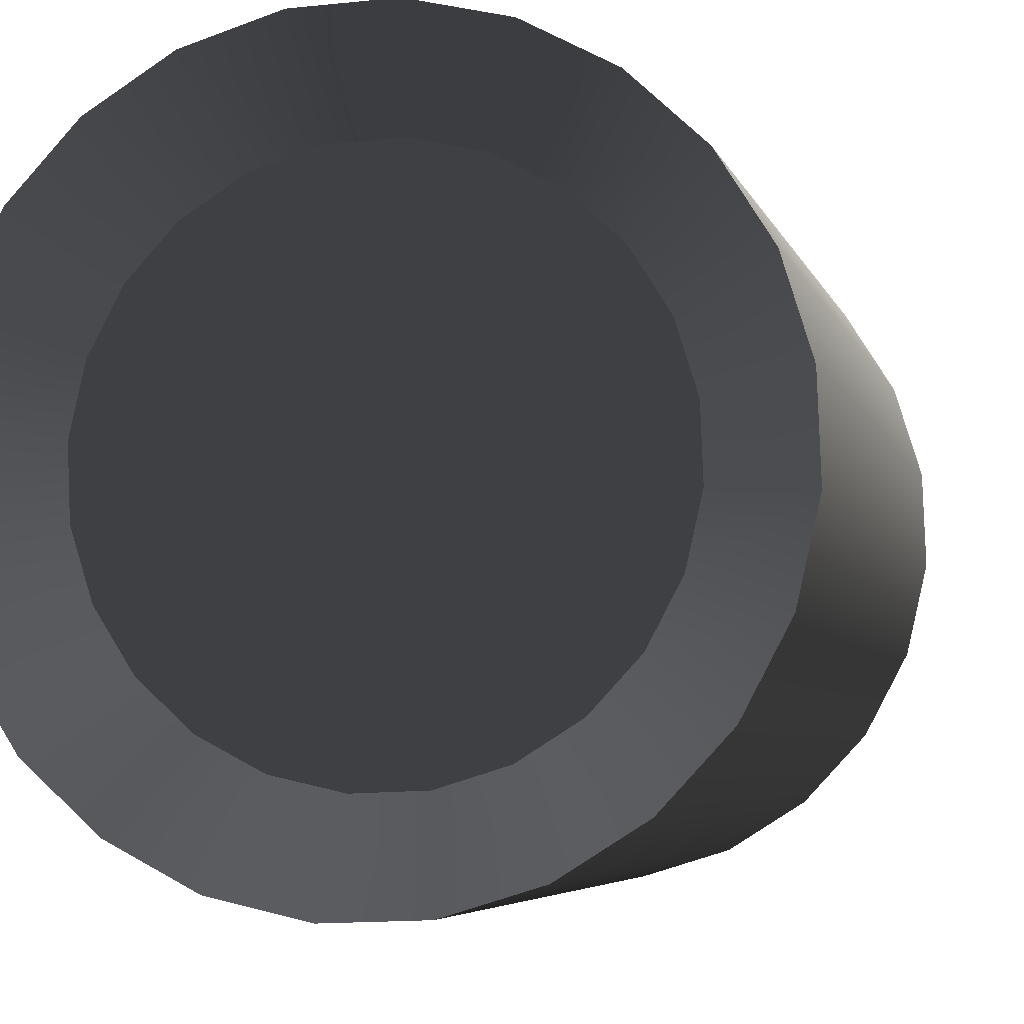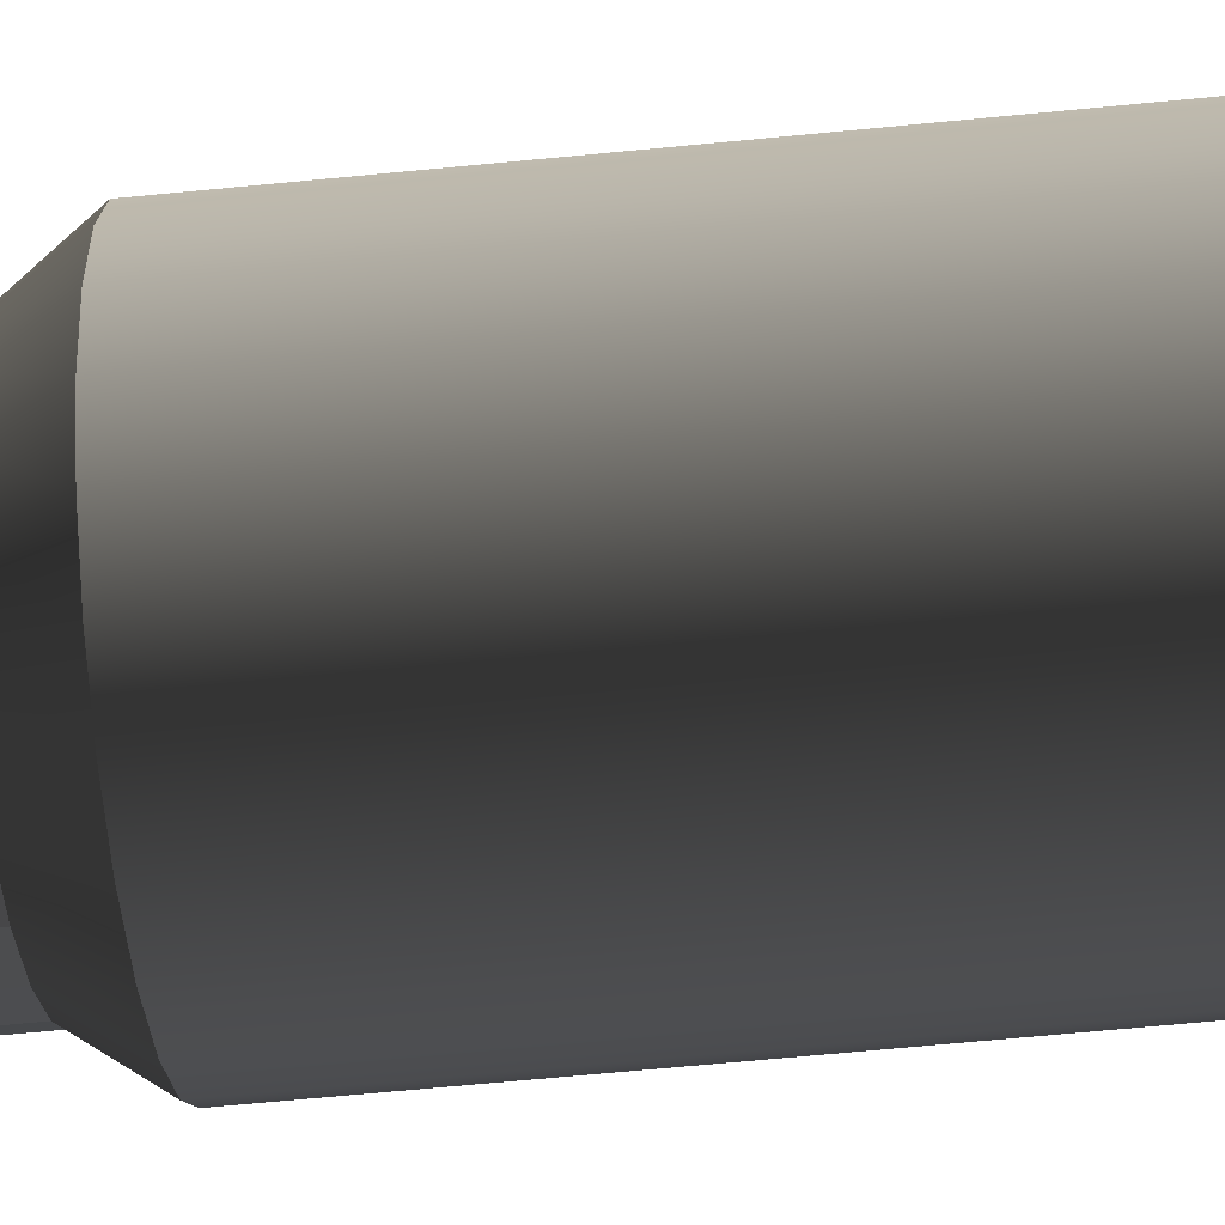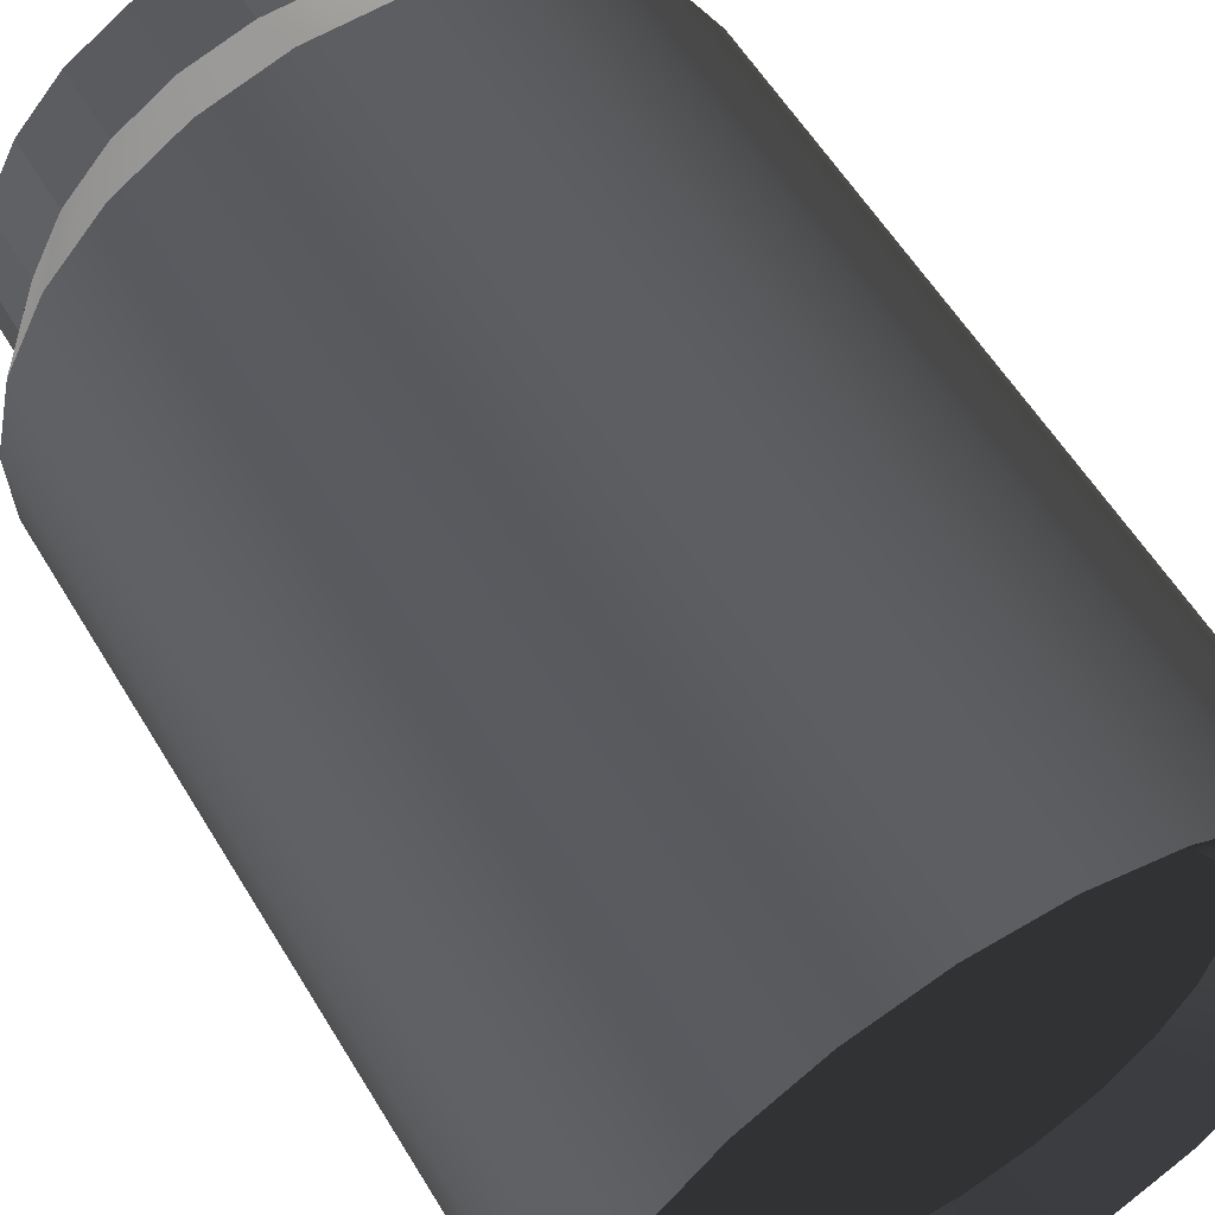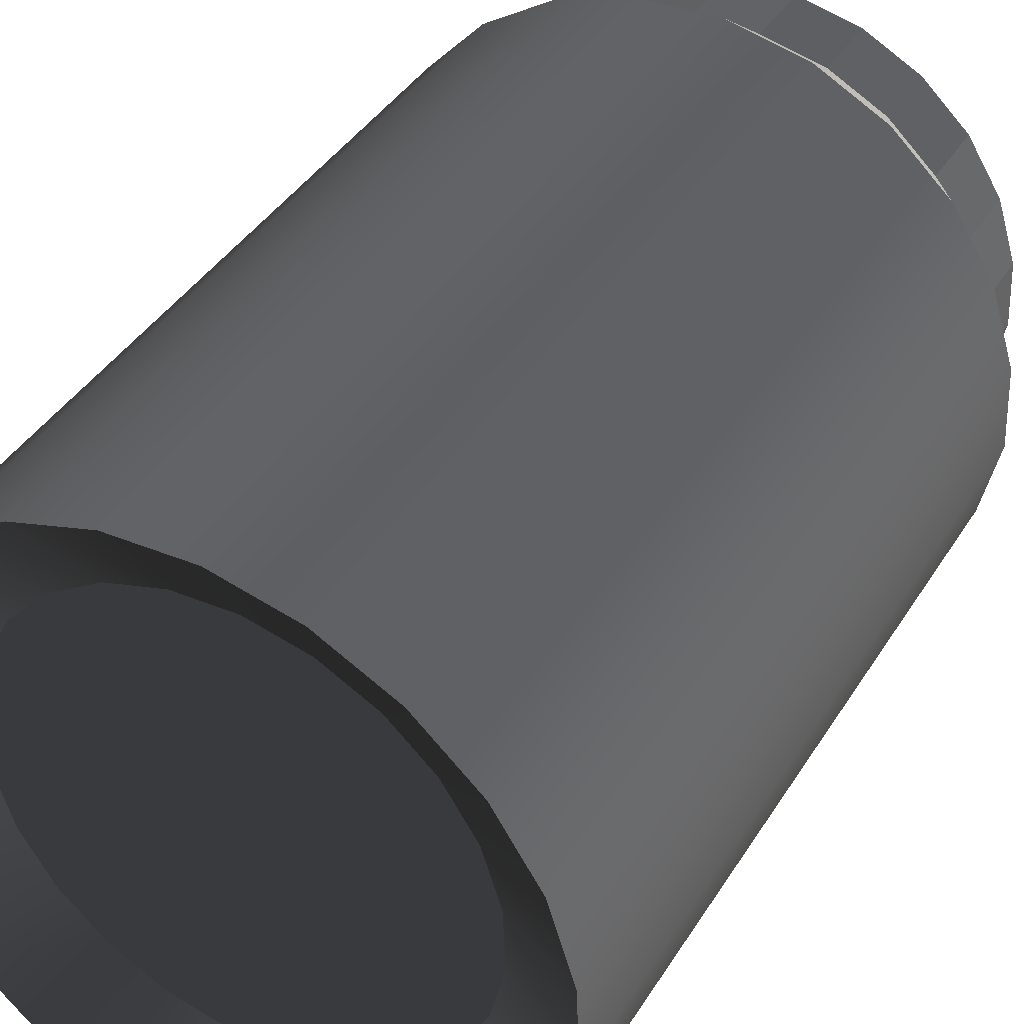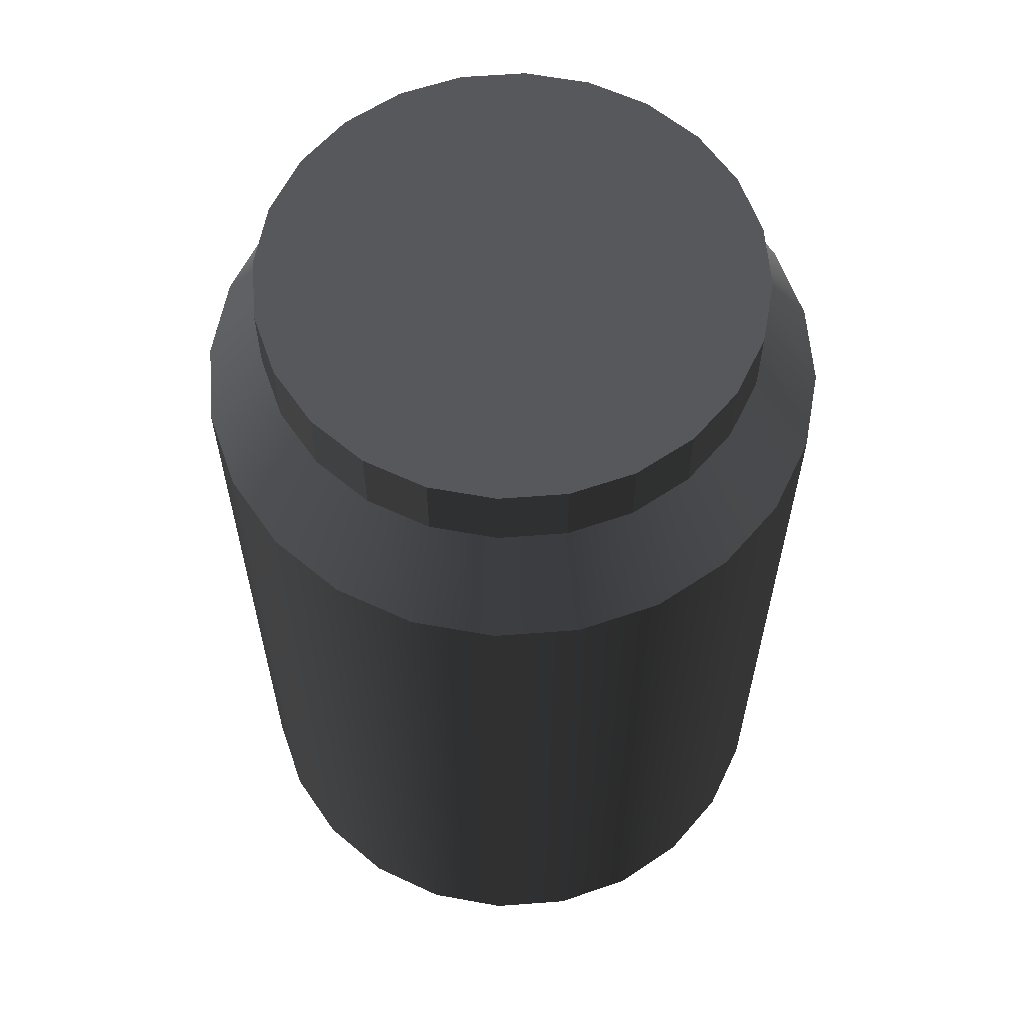
<metadata>
{"format":"obj","ext":"obj","renderer":"f3d","projection":"perspective","resolution":1024,"background":"white","views":[{"elev":-4.7,"azim":-167.3,"up":"+Y"},{"elev":-73.7,"azim":95.3,"up":"+Y"},{"elev":57.6,"azim":149.2,"up":"+Y"},{"elev":40.1,"azim":-151.1,"up":"+Y"},{"elev":60.5,"azim":173.3,"up":"+Z"}]}
</metadata>
<code>
v 0.01149 0.06691 0.06738
v -0.006218 0.06761 -0.0172
v -0.006218 0.06761 0.06738
v 0.01149 0.06691 -0.0172
v -0.0235 0.06369 -0.0172
v -0.005007 0.05443 0.08574
v 0.02842 0.06166 0.06738
v -0.0235 0.06369 0.06738
v 0.009253 0.05388 0.08574
v -0.01893 0.05128 0.08574
v 0.02842 0.06166 -0.0172
v 0.02288 0.04965 0.08574
v -0.03919 0.05544 -0.0172
v 0.04341 0.0522 0.06738
v 0.03495 0.04203 0.08574
v -0.03919 0.05544 0.06738
v -0.03155 0.04464 0.08574
v 0.04341 0.0522 -0.0172
v -0.0522 0.04341 -0.0172
v 0.05544 0.03919 -0.0172
v 0.05544 0.03919 0.06738
v -0.0522 0.04341 0.06738
v -0.04203 0.03495 0.08574
v 0.04464 0.03155 0.08574
v -0.06166 0.02842 0.06738
v 0.06369 0.0235 -0.0172
v 0.06369 0.0235 0.06738
v -0.06166 0.02842 -0.0172
v -0.04965 0.02288 0.08574
v 0.05128 0.01892 0.08574
v -0.06691 0.01149 0.06738
v -0.05387 0.009254 0.08574
v 0.06761 0.006217 -0.0172
v 0.06761 0.006217 0.06738
v -0.06691 0.01149 -0.0172
v 0.05443 0.005005 0.08574
v -0.06761 -0.006217 0.06738
v -0.05443 -0.005005 0.08574
v 0.06691 -0.01149 -0.0172
v 0.06691 -0.01149 0.06738
v -0.06761 -0.006217 -0.0172
v 0.05387 -0.009254 0.08574
v -0.0637 -0.0235 0.06738
v -0.05128 -0.01892 0.08574
v 0.06166 -0.02842 -0.0172
v 0.06166 -0.02842 0.06738
v -0.0637 -0.0235 -0.0172
v 0.04965 -0.02288 0.08574
v -0.05544 -0.03919 0.06738
v -0.04464 -0.03155 0.08574
v 0.0522 -0.04341 -0.0172
v 0.0522 -0.04341 0.06738
v -0.05544 -0.03919 -0.0172
v 0.04203 -0.03495 0.08574
v -0.04341 -0.0522 0.06738
v -0.03495 -0.04203 0.08574
v 0.03919 -0.05544 0.06738
v -0.04341 -0.0522 -0.0172
v 0.03919 -0.05544 -0.0172
v 0.03155 -0.04464 0.08574
v -0.02842 -0.06166 -0.0172
v -0.02842 -0.06166 0.06738
v 0.0235 -0.06369 0.06738
v -0.02288 -0.04965 0.08574
v 0.0235 -0.06369 -0.0172
v 0.01892 -0.05128 0.08574
v -0.01149 -0.06691 -0.0172
v -0.01149 -0.06691 0.06738
v 0.006216 -0.06761 0.06738
v -0.009255 -0.05388 0.08574
v 0.006216 -0.06761 -0.0172
v 0.005004 -0.05443 0.08574
v -0.006218 0.06761 -0.1018
v -0.0235 0.06369 -0.1018
v 0.01149 0.06691 -0.1018
v -0.03919 0.05544 -0.1018
v -0.004512 0.04906 -0.09091
v -0.01706 0.04622 -0.09091
v 0.02842 0.06166 -0.1018
v 0.00834 0.04856 -0.09091
v -0.0522 0.04341 -0.1018
v -0.02844 0.04023 -0.09091
v 0.02062 0.04475 -0.09091
v 0.05544 0.03919 -0.1018
v 0.04341 0.0522 -0.1018
v -0.03788 0.0315 -0.09091
v 0.0315 0.03788 -0.09091
v 0.06369 0.0235 -0.1018
v -0.06166 0.02842 -0.1018
v 0.04023 0.02844 -0.09091
v -0.04475 0.02062 -0.09091
v 0.06761 0.006217 -0.1018
v 0.04622 0.01706 -0.09091
v -0.06691 0.01149 -0.1018
v -0.04856 0.00834 -0.09091
v 0.06691 -0.01149 -0.1018
v 0.04906 0.004512 -0.09091
v -0.06761 -0.006217 -0.1018
v -0.04906 -0.004512 -0.09091
v 0.06166 -0.02842 -0.1018
v 0.04856 -0.00834 -0.09091
v -0.0637 -0.0235 -0.1018
v -0.04622 -0.01706 -0.09091
v 0.04474 -0.02062 -0.09091
v 0.0522 -0.04341 -0.1018
v 0.03788 -0.0315 -0.09091
v -0.04023 -0.02844 -0.09091
v -0.05544 -0.03919 -0.1018
v 0.02844 -0.04023 -0.09091
v -0.0315 -0.03788 -0.09091
v -0.04341 -0.0522 -0.1018
v 0.03919 -0.05544 -0.1018
v -0.02842 -0.06166 -0.1018
v 0.01706 -0.04622 -0.09091
v -0.02063 -0.04475 -0.09091
v 0.0235 -0.06369 -0.1018
v -0.01149 -0.06691 -0.1018
v -0.008341 -0.04856 -0.09091
v 0.004511 -0.04906 -0.09091
v 0.006216 -0.06761 -0.1018
v 0.009253 0.05388 0.1018
v -0.005007 0.05443 0.1018
v 0.02288 0.04965 0.1018
v -0.01893 0.05128 0.1018
v 0.03495 0.04203 0.1018
v -0.03155 0.04464 0.1018
v 0.04464 0.03155 0.1018
v -0.04203 0.03495 0.1018
v -0.04965 0.02288 0.1018
v 0.05128 0.01892 0.1018
v -0.05387 0.009254 0.1018
v 0.05443 0.005005 0.1018
v -0.05443 -0.005005 0.1018
v 0.05387 -0.009254 0.1018
v -0.05128 -0.01892 0.1018
v 0.04965 -0.02288 0.1018
v -0.04464 -0.03155 0.1018
v 0.04203 -0.03495 0.1018
v -0.03495 -0.04203 0.1018
v 0.03155 -0.04464 0.1018
v 0.01892 -0.05128 0.1018
v -0.02288 -0.04965 0.1018
v 0.005004 -0.05443 0.1018
v -0.009255 -0.05388 0.1018
g mesh1_mesh1-geometry
f 1 2 3
f 2 1 4
f 3 2 1
f 4 1 2
f 5 3 2
f 2 3 5
f 6 1 3
f 3 1 6
f 7 4 1
f 1 4 7
f 3 5 8
f 8 5 3
f 1 6 9
f 9 6 1
f 3 10 6
f 6 10 3
f 4 7 11
f 11 7 4
f 1 12 7
f 7 12 1
f 13 8 5
f 5 8 13
f 10 3 8
f 8 3 10
f 12 1 9
f 9 1 12
f 14 11 7
f 7 11 14
f 15 7 12
f 12 7 15
f 8 13 16
f 16 13 8
f 8 17 10
f 10 17 8
f 11 14 18
f 18 14 11
f 7 15 14
f 14 15 7
f 19 16 13
f 13 16 19
f 17 8 16
f 16 8 17
f 14 20 18
f 18 20 14
f 15 21 14
f 14 21 15
f 16 19 22
f 22 19 16
f 16 23 17
f 17 23 16
f 20 14 21
f 21 14 20
f 21 15 24
f 24 15 21
f 19 25 22
f 22 25 19
f 23 16 22
f 22 16 23
f 21 26 20
f 20 26 21
f 24 27 21
f 21 27 24
f 25 19 28
f 28 19 25
f 29 22 25
f 25 22 29
f 22 29 23
f 23 29 22
f 26 21 27
f 27 21 26
f 27 24 30
f 30 24 27
f 28 31 25
f 25 31 28
f 25 32 29
f 29 32 25
f 27 33 26
f 26 33 27
f 30 34 27
f 27 34 30
f 31 28 35
f 35 28 31
f 32 25 31
f 31 25 32
f 33 27 34
f 34 27 33
f 34 30 36
f 36 30 34
f 35 37 31
f 31 37 35
f 31 38 32
f 32 38 31
f 34 39 33
f 33 39 34
f 36 40 34
f 34 40 36
f 37 35 41
f 41 35 37
f 38 31 37
f 37 31 38
f 39 34 40
f 40 34 39
f 40 36 42
f 42 36 40
f 41 43 37
f 37 43 41
f 37 44 38
f 38 44 37
f 40 45 39
f 39 45 40
f 42 46 40
f 40 46 42
f 43 41 47
f 47 41 43
f 44 37 43
f 43 37 44
f 45 40 46
f 46 40 45
f 46 42 48
f 48 42 46
f 47 49 43
f 43 49 47
f 43 50 44
f 44 50 43
f 46 51 45
f 45 51 46
f 48 52 46
f 46 52 48
f 49 47 53
f 53 47 49
f 50 43 49
f 49 43 50
f 51 46 52
f 52 46 51
f 52 48 54
f 54 48 52
f 53 55 49
f 49 55 53
f 49 56 50
f 50 56 49
f 57 51 52
f 52 51 57
f 54 57 52
f 52 57 54
f 55 53 58
f 58 53 55
f 56 49 55
f 55 49 56
f 51 57 59
f 59 57 51
f 57 54 60
f 60 54 57
f 61 55 58
f 58 55 61
f 62 56 55
f 55 56 62
f 63 59 57
f 57 59 63
f 60 63 57
f 57 63 60
f 55 61 62
f 62 61 55
f 56 62 64
f 64 62 56
f 59 63 65
f 65 63 59
f 63 60 66
f 66 60 63
f 67 62 61
f 61 62 67
f 68 64 62
f 62 64 68
f 69 65 63
f 63 65 69
f 66 69 63
f 63 69 66
f 62 67 68
f 68 67 62
f 64 68 70
f 70 68 64
f 65 69 71
f 71 69 65
f 69 66 72
f 72 66 69
f 71 68 67
f 67 68 71
f 69 70 68
f 68 70 69
f 68 71 69
f 69 71 68
f 70 69 72
f 72 69 70
g mesh1_mesh1-geometry
f 4 73 2
f 2 73 4
f 2 74 5
f 5 74 2
f 73 4 75
f 75 4 73
f 74 2 73
f 73 2 74
f 76 5 74
f 74 5 76
f 11 75 4
f 4 75 11
f 73 75 77
f 73 77 74
f 5 76 13
f 13 76 5
f 74 78 76
f 75 11 79
f 79 11 75
f 80 77 75
f 78 74 77
f 81 13 76
f 76 13 81
f 82 76 78
f 18 79 11
f 11 79 18
f 75 79 80
f 77 80 78
f 13 81 19
f 19 81 13
f 76 82 81
f 82 78 83
f 84 18 20
f 20 18 84
f 79 18 85
f 85 18 79
f 83 80 79
f 83 78 80
f 81 28 19
f 19 28 81
f 86 81 82
f 87 82 83
f 18 84 85
f 85 84 18
f 20 88 84
f 84 88 20
f 79 85 83
f 28 81 89
f 89 81 28
f 81 86 89
f 86 82 87
f 87 83 85
f 88 20 26
f 26 20 88
f 85 84 87
f 84 88 90
f 89 35 28
f 28 35 89
f 91 89 86
f 90 86 87
f 26 92 88
f 88 92 26
f 90 87 84
f 93 90 88
f 35 89 94
f 94 89 35
f 89 91 94
f 91 86 90
f 92 26 33
f 33 26 92
f 88 92 93
f 93 91 90
f 94 41 35
f 35 41 94
f 95 94 91
f 33 96 92
f 92 96 33
f 97 93 92
f 95 91 93
f 41 94 98
f 98 94 41
f 94 95 98
f 96 33 39
f 39 33 96
f 92 96 97
f 97 95 93
f 98 47 41
f 41 47 98
f 99 98 95
f 39 100 96
f 96 100 39
f 101 97 96
f 99 95 97
f 47 98 102
f 102 98 47
f 99 103 98
f 100 39 45
f 45 39 100
f 100 104 96
f 101 99 97
f 101 96 104
f 102 98 103
f 102 53 47
f 47 53 102
f 103 99 101
f 45 105 100
f 100 105 45
f 104 100 106
f 104 103 101
f 103 107 102
f 53 102 108
f 108 102 53
f 105 45 51
f 51 45 105
f 105 106 100
f 106 107 104
f 107 103 104
f 108 102 107
f 108 58 53
f 53 58 108
f 59 105 51
f 51 105 59
f 106 105 109
f 110 107 106
f 107 110 108
f 58 108 111
f 111 108 58
f 105 59 112
f 112 59 105
f 112 109 105
f 109 110 106
f 111 108 110
f 113 58 111
f 111 58 113
f 65 112 59
f 59 112 65
f 109 112 114
f 115 110 109
f 58 113 61
f 61 113 58
f 110 115 111
f 113 111 115
f 112 65 116
f 116 65 112
f 116 114 112
f 114 115 109
f 117 61 113
f 113 61 117
f 115 118 113
f 71 116 65
f 65 116 71
f 114 116 119
f 118 115 114
f 61 117 67
f 67 117 61
f 117 113 118
f 116 71 120
f 120 71 116
f 120 119 116
f 119 118 114
f 120 67 117
f 117 67 120
f 118 119 117
f 67 120 71
f 71 120 67
f 120 117 119
g mesh1_mesh1-geometry
f 6 121 9
f 9 121 6
f 10 122 6
f 6 122 10
f 121 6 122
f 122 6 121
f 123 9 121
f 121 9 123
f 9 123 12
f 12 123 9
f 122 10 124
f 124 10 122
f 12 125 15
f 15 125 12
f 17 124 10
f 10 124 17
f 124 121 122
f 122 121 124
f 121 124 123
f 123 124 121
f 125 12 123
f 123 12 125
f 125 24 15
f 15 24 125
f 124 17 126
f 126 17 124
f 123 124 126
f 126 124 123
f 123 126 125
f 125 126 123
f 24 125 127
f 127 125 24
f 23 126 17
f 17 126 23
f 125 126 128
f 128 126 125
f 125 128 127
f 127 128 125
f 127 30 24
f 24 30 127
f 126 23 128
f 128 23 126
f 127 128 129
f 129 128 127
f 30 127 130
f 130 127 30
f 129 23 29
f 29 23 129
f 23 129 128
f 128 129 23
f 127 129 130
f 130 129 127
f 130 36 30
f 30 36 130
f 131 29 32
f 32 29 131
f 29 131 129
f 129 131 29
f 130 129 131
f 131 129 130
f 36 130 132
f 132 130 36
f 32 133 131
f 131 133 32
f 130 131 132
f 132 131 130
f 132 42 36
f 36 42 132
f 133 32 38
f 38 32 133
f 132 131 133
f 133 131 132
f 42 132 134
f 134 132 42
f 38 135 133
f 133 135 38
f 132 133 134
f 134 133 132
f 134 48 42
f 42 48 134
f 135 38 44
f 44 38 135
f 134 133 135
f 135 133 134
f 48 134 136
f 136 134 48
f 44 137 135
f 135 137 44
f 134 135 136
f 136 135 134
f 136 54 48
f 48 54 136
f 137 44 50
f 50 44 137
f 136 135 137
f 137 135 136
f 54 136 138
f 138 136 54
f 50 139 137
f 137 139 50
f 136 137 138
f 138 137 136
f 140 54 138
f 138 54 140
f 139 50 56
f 56 50 139
f 138 137 139
f 139 137 138
f 54 140 60
f 60 140 54
f 138 139 140
f 140 139 138
f 64 139 56
f 56 139 64
f 141 60 140
f 140 60 141
f 140 139 142
f 142 139 140
f 139 64 142
f 142 64 139
f 60 141 66
f 66 141 60
f 140 142 141
f 141 142 140
f 70 142 64
f 64 142 70
f 143 66 141
f 141 66 143
f 141 142 144
f 144 142 141
f 142 70 144
f 144 70 142
f 66 143 72
f 72 143 66
f 141 144 143
f 143 144 141
f 72 144 70
f 70 144 72
f 144 72 143
f 143 72 144
g mesh1_mesh1-geometry
f 77 75 73
f 74 77 73
f 76 78 74
f 75 77 80
f 77 74 78
f 78 76 82
f 80 79 75
f 78 80 77
f 81 82 76
f 83 78 82
f 79 80 83
f 80 78 83
f 82 81 86
f 83 82 87
f 83 85 79
f 89 86 81
f 87 82 86
f 85 83 87
f 87 84 85
f 90 88 84
f 86 89 91
f 87 86 90
f 84 87 90
f 88 90 93
f 94 91 89
f 90 86 91
f 93 92 88
f 90 91 93
f 91 94 95
f 92 93 97
f 93 91 95
f 98 95 94
f 97 96 92
f 93 95 97
f 95 98 99
f 96 97 101
f 97 95 99
f 98 103 99
f 96 104 100
f 97 99 101
f 104 96 101
f 103 98 102
f 101 99 103
f 106 100 104
f 101 103 104
f 102 107 103
f 100 106 105
f 104 107 106
f 104 103 107
f 107 102 108
f 109 105 106
f 106 107 110
f 108 110 107
f 105 109 112
f 106 110 109
f 110 108 111
f 114 112 109
f 109 110 115
f 111 115 110
f 115 111 113
f 112 114 116
f 109 115 114
f 113 118 115
f 119 116 114
f 114 115 118
f 118 113 117
f 116 119 120
f 114 118 119
f 117 119 118
f 119 117 120
g mesh2_mesh2-geometry
l 137 139
l 135 137
l 50 137
l 139 142
l 56 139
l 133 135
l 44 135
l 142 144
l 64 142
l 131 133
l 38 133
l 144 143
l 70 144
l 129 131
l 32 131
l 143 141
l 72 143
l 128 129
l 29 129
l 141 140
l 66 141
l 126 128
l 23 128
l 140 138
l 60 140
l 124 126
l 17 126
l 138 136
l 54 138
l 122 124
l 10 124
l 136 134
l 48 136
l 121 122
l 6 122
l 134 132
l 42 134
l 123 121
l 9 121
l 132 130
l 36 132
l 125 123
l 12 123
l 130 127
l 30 130
l 127 125
l 15 125
l 24 127

</code>
